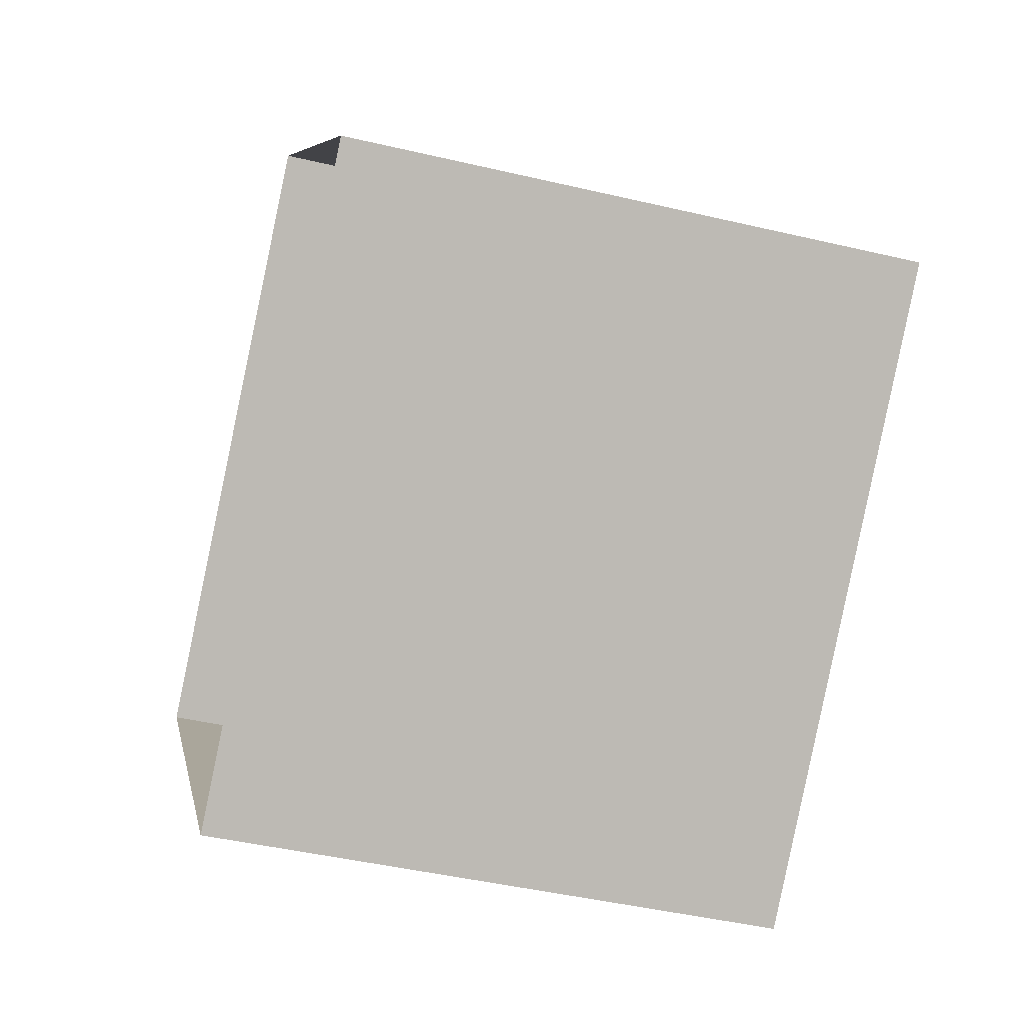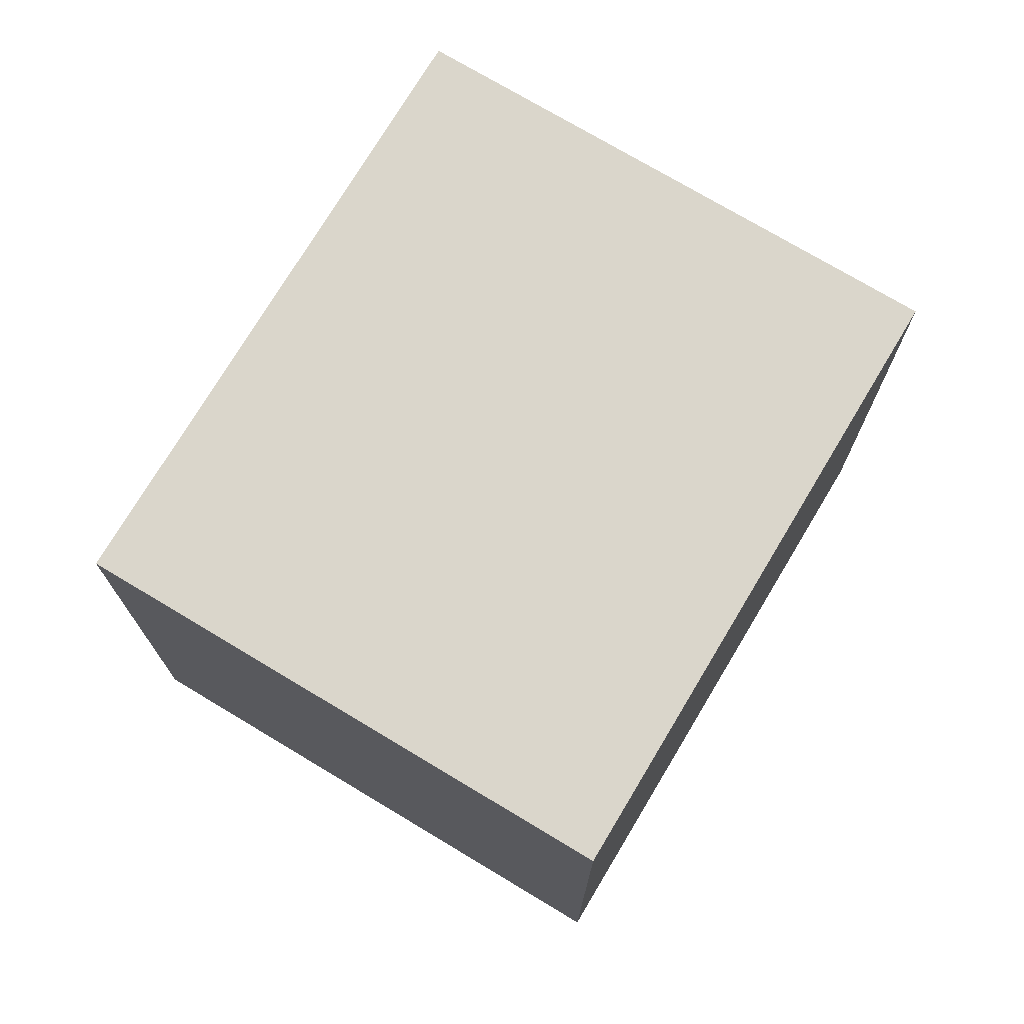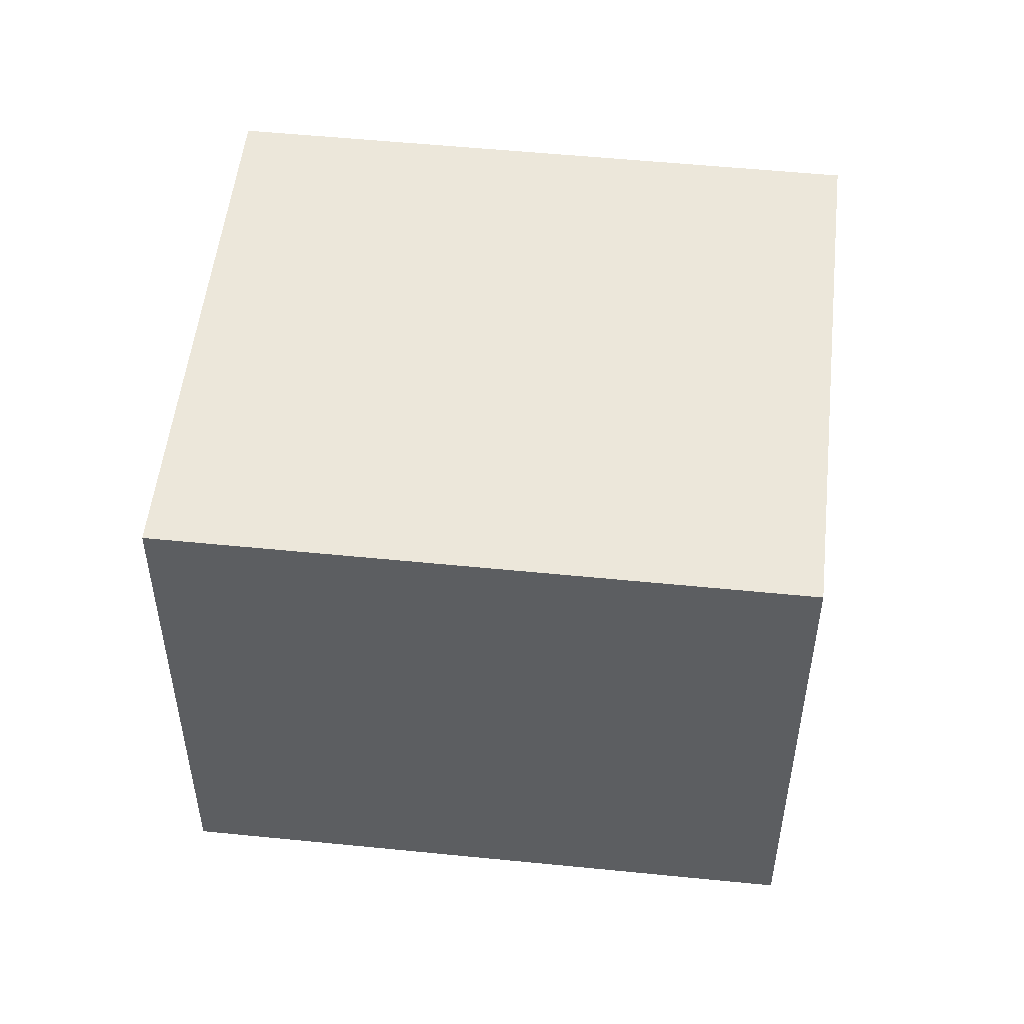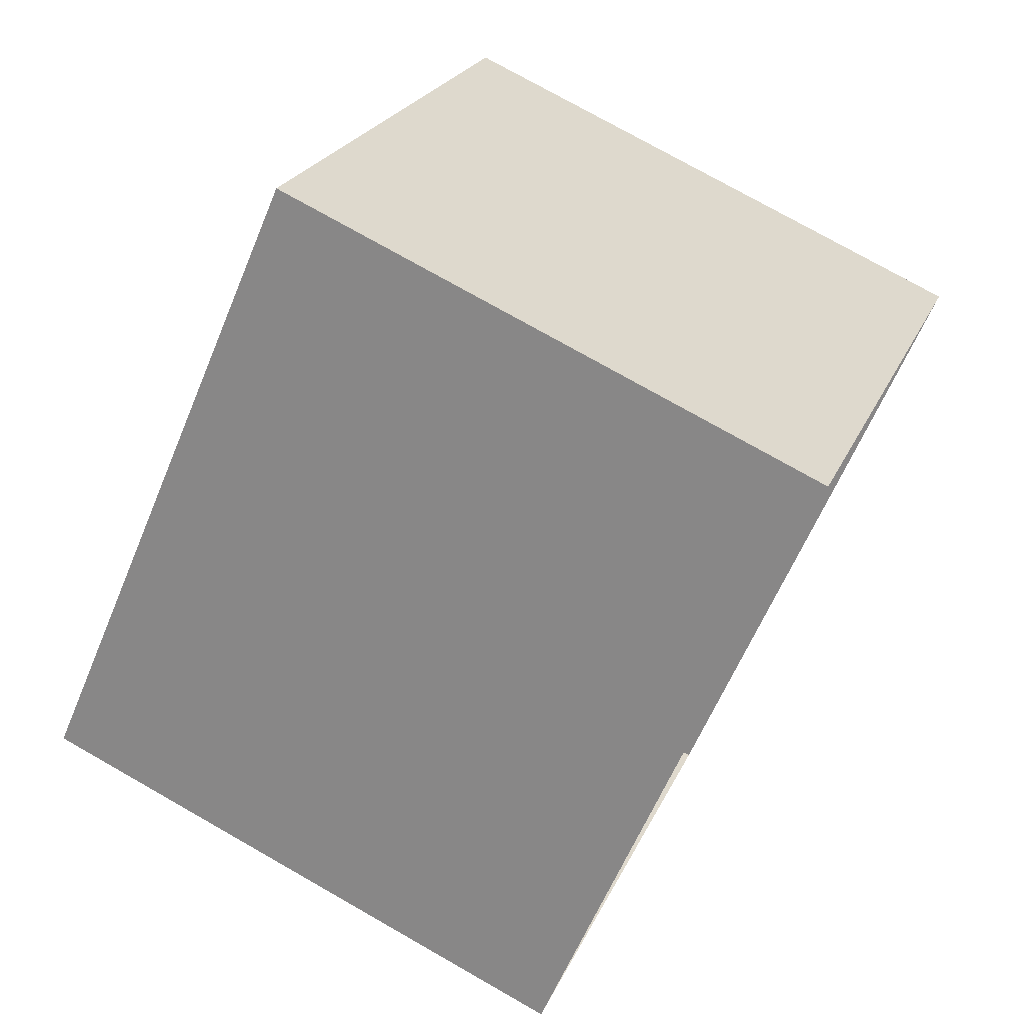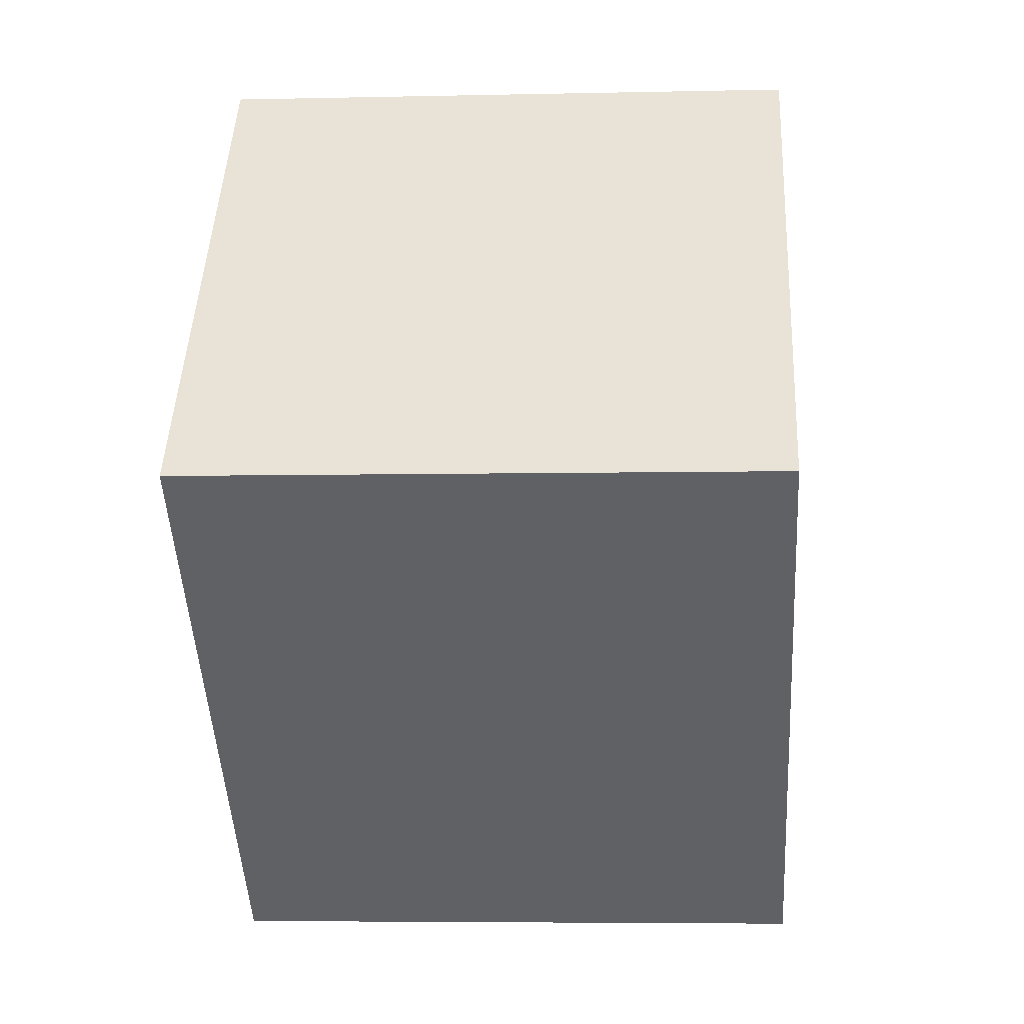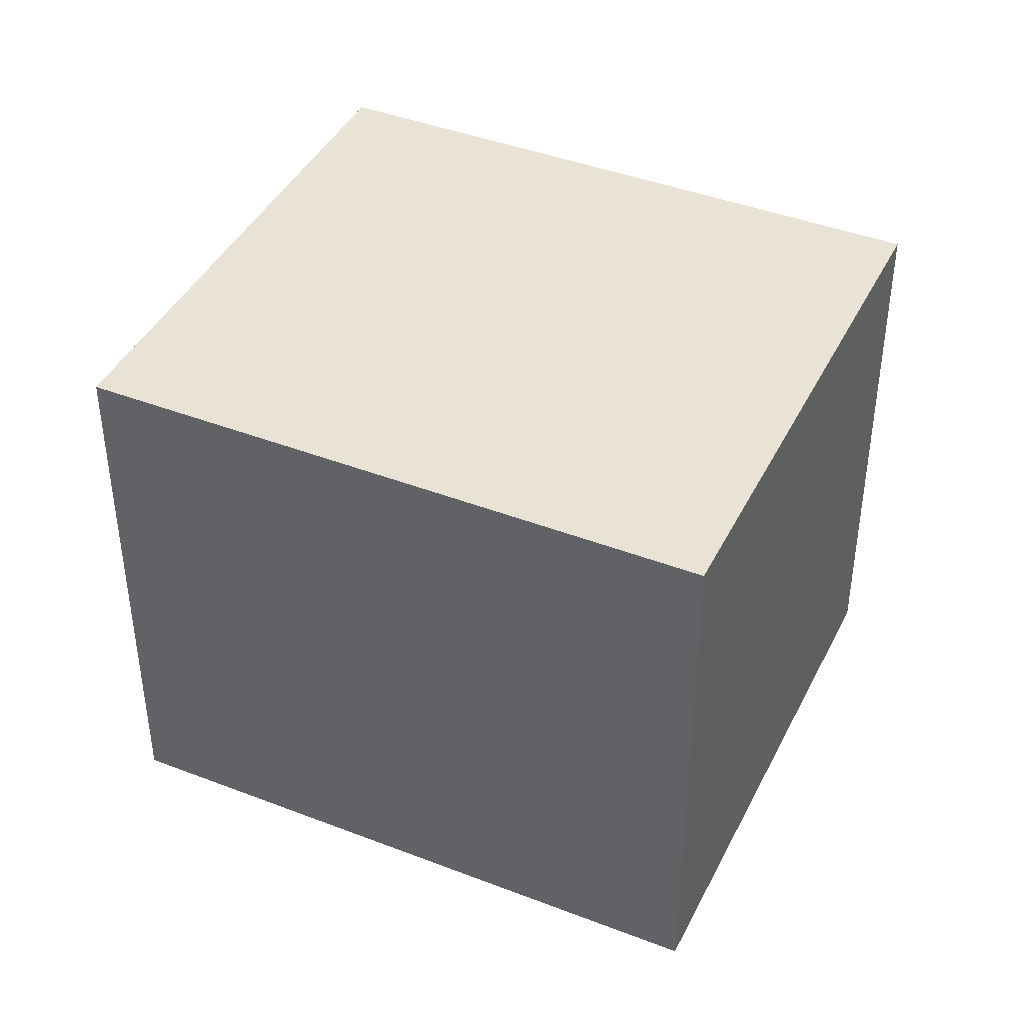
<metadata>
{"format":"obj","ext":"obj","renderer":"f3d","projection":"perspective","resolution":1024,"background":"white","views":[{"elev":-44.4,"azim":-105.4,"up":"+Y"},{"elev":74.0,"azim":80.7,"up":"+Z"},{"elev":52.2,"azim":-34.0,"up":"+Z"},{"elev":76.3,"azim":119.6,"up":"+Y"},{"elev":-5.4,"azim":-85.9,"up":"+Y"},{"elev":42.2,"azim":164.7,"up":"+Z"}]}
</metadata>
<code>
v -6108 -3.734e+04 2.416
v -6105 -3.734e+04 2.415
v -6107 -3.734e+04 2.415
v -6110 -3.734e+04 2.416
v -6108 -3.734e+04 5.84
v -6110 -3.734e+04 5.84
v -6107 -3.734e+04 5.839
v -6105 -3.734e+04 5.839
f 1 2 3
f 4 1 3
f 5 6 7
f 8 5 7
f 7 4 3
f 7 6 4
f 6 1 4
f 6 5 1
f 8 2 1
f 5 8 1
f 7 3 2
f 8 7 2

</code>
